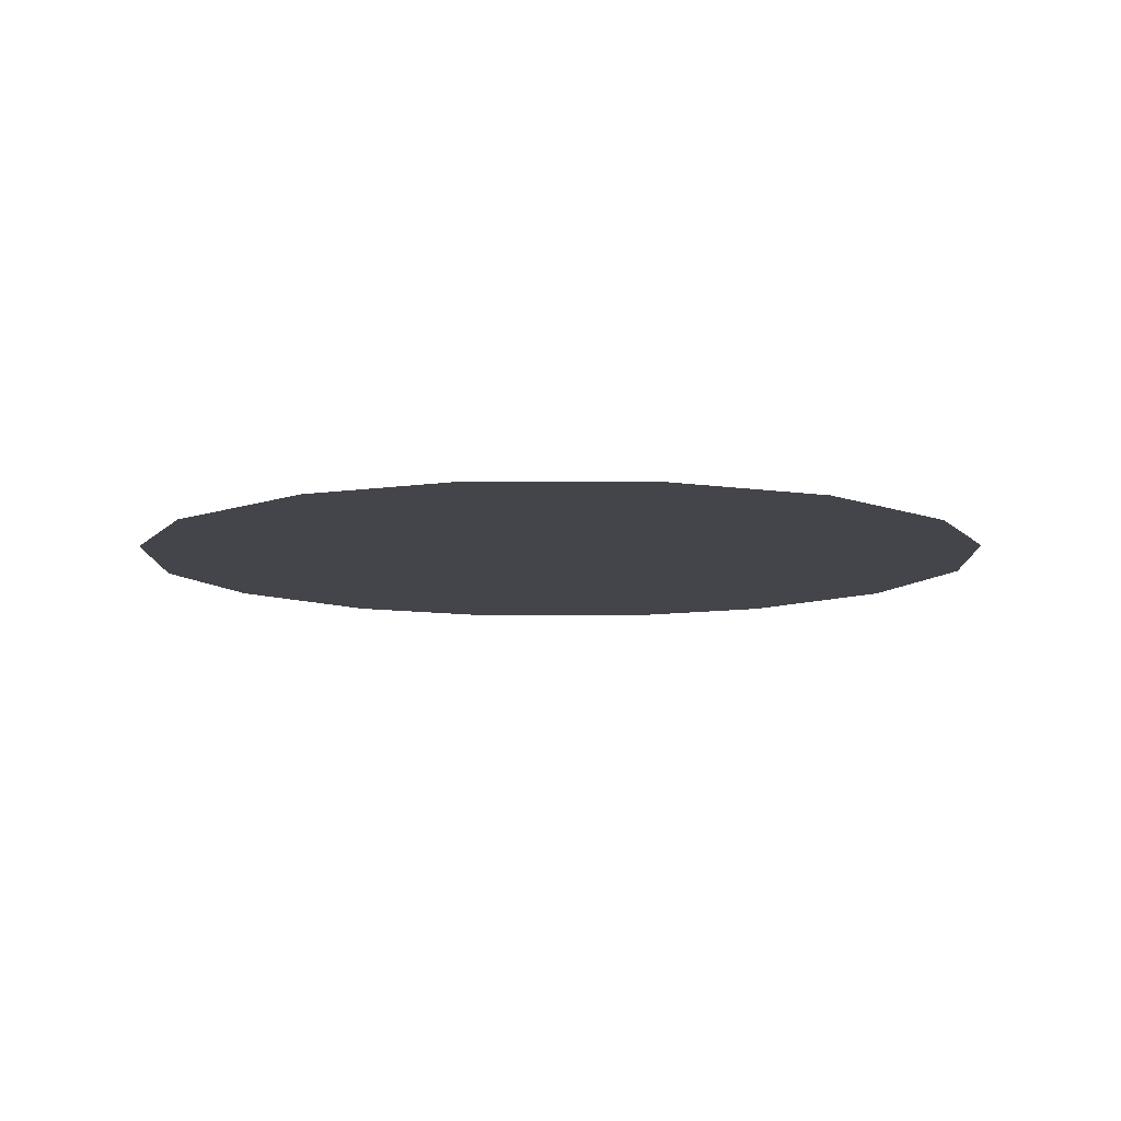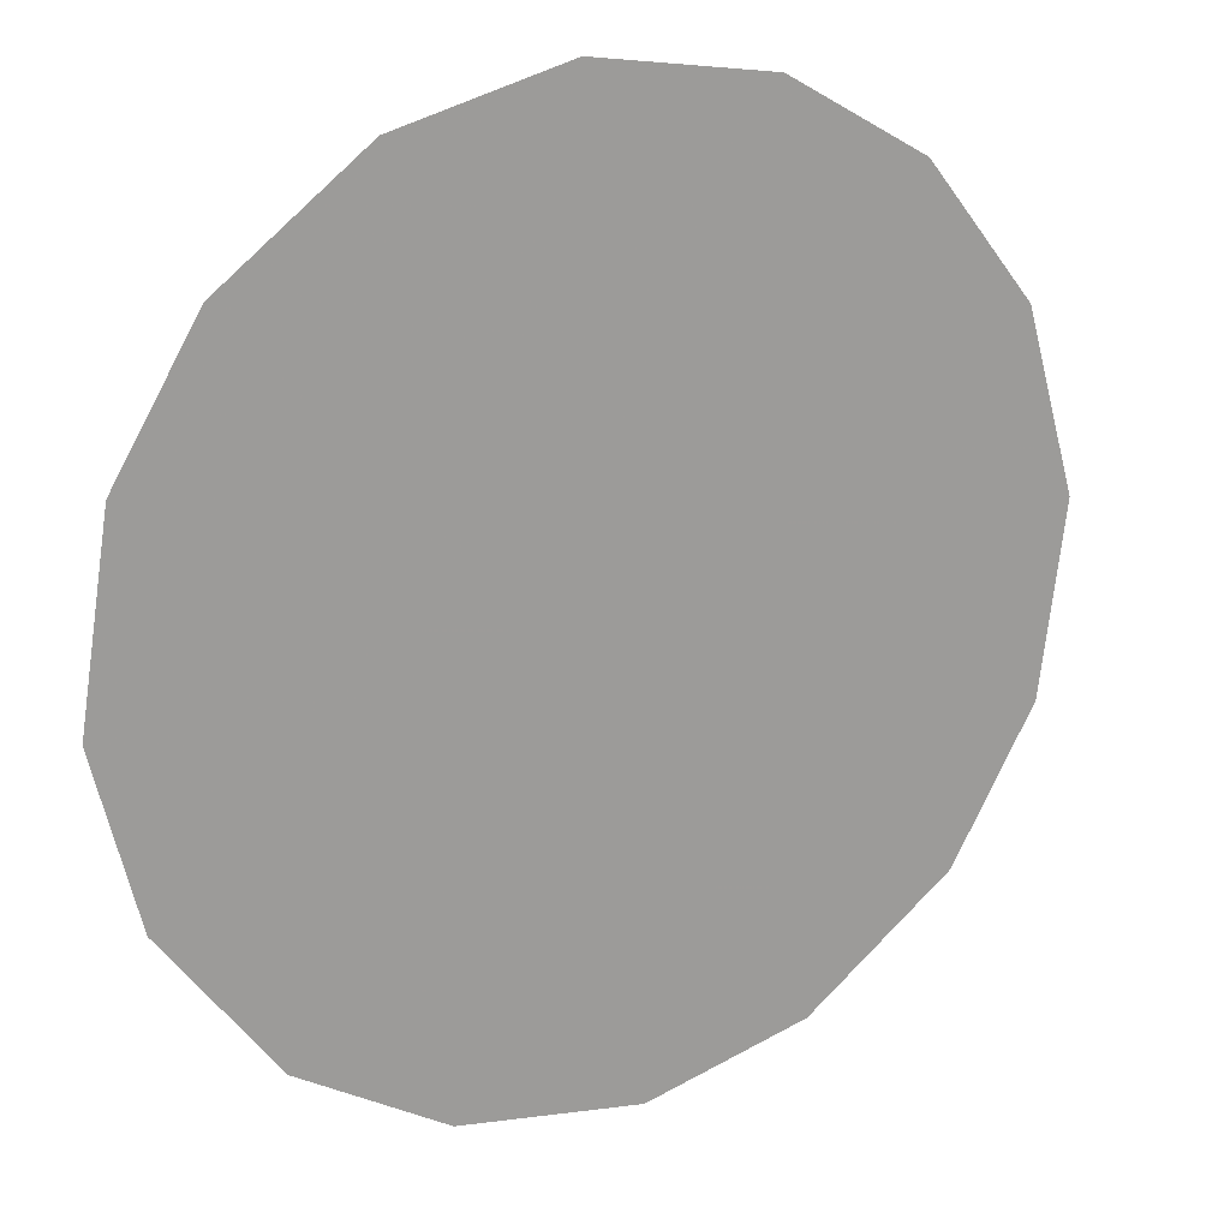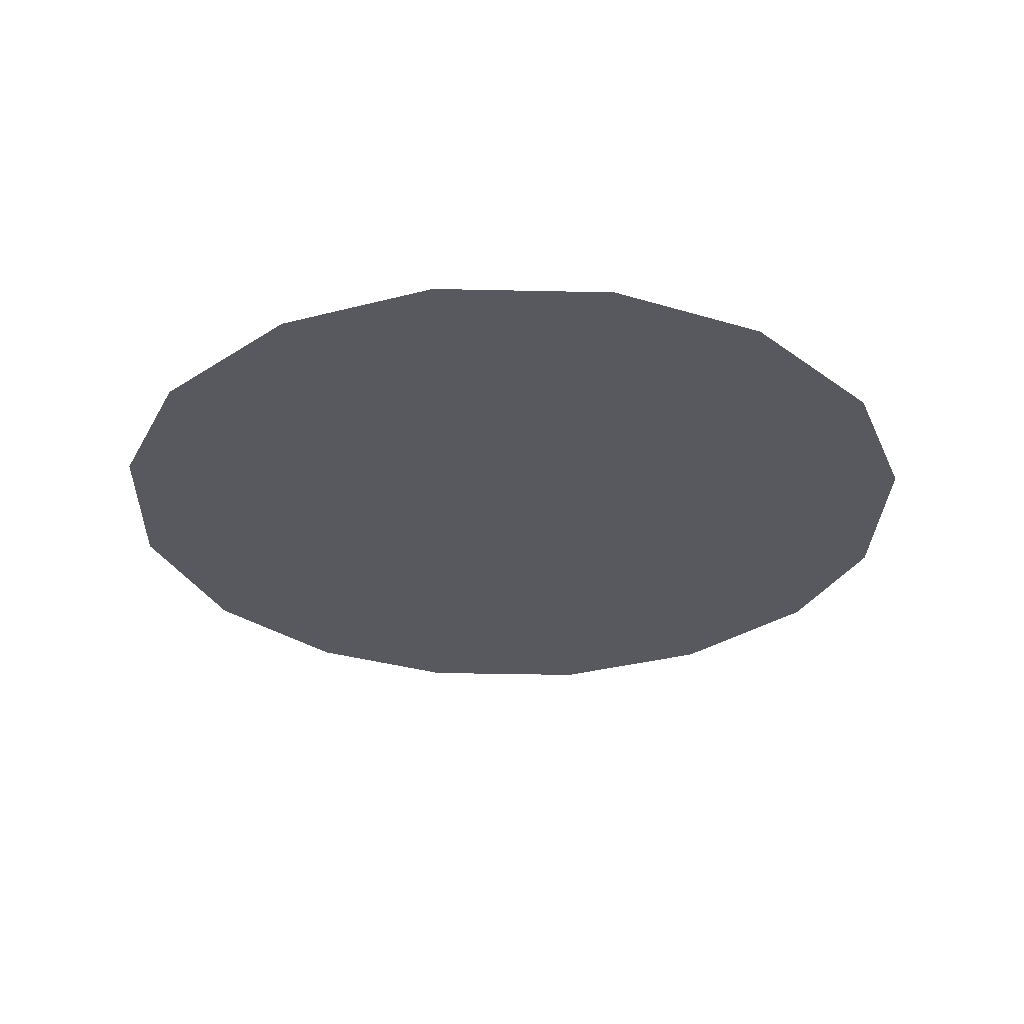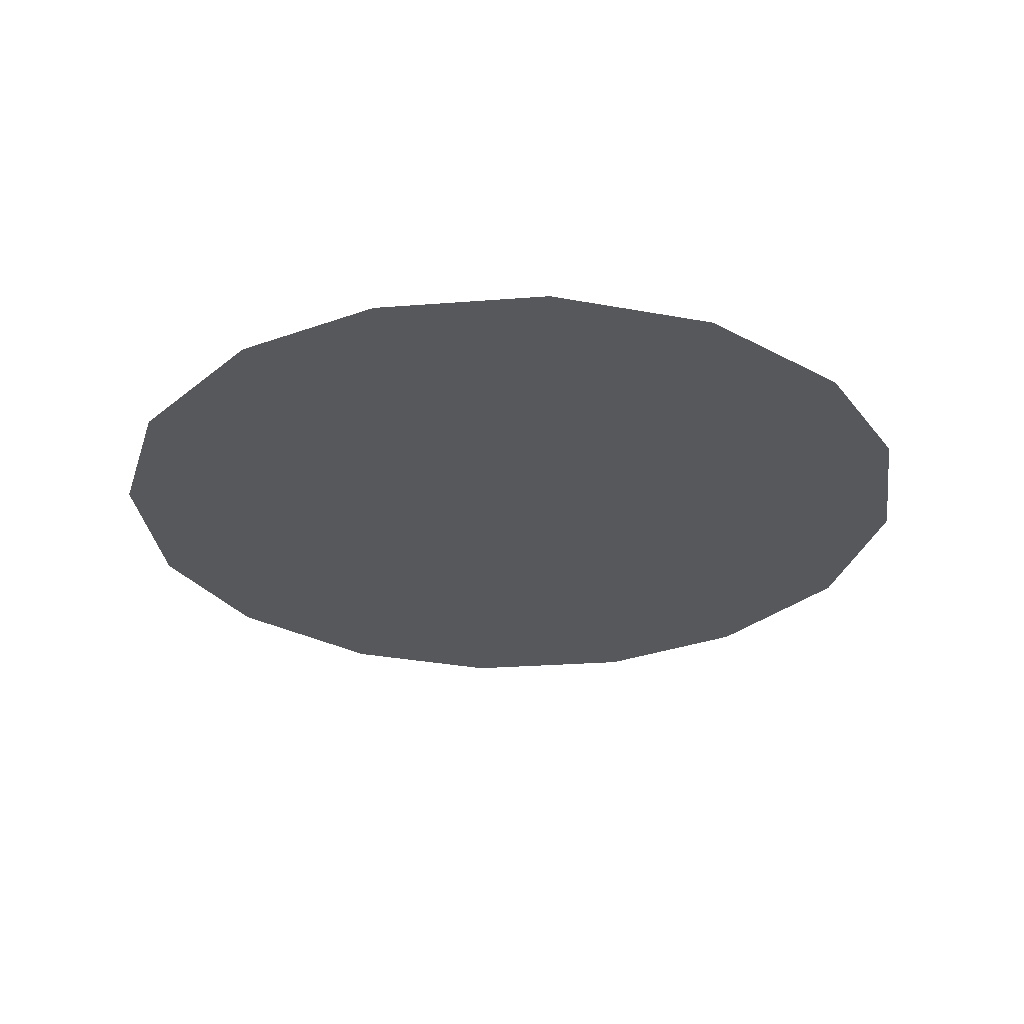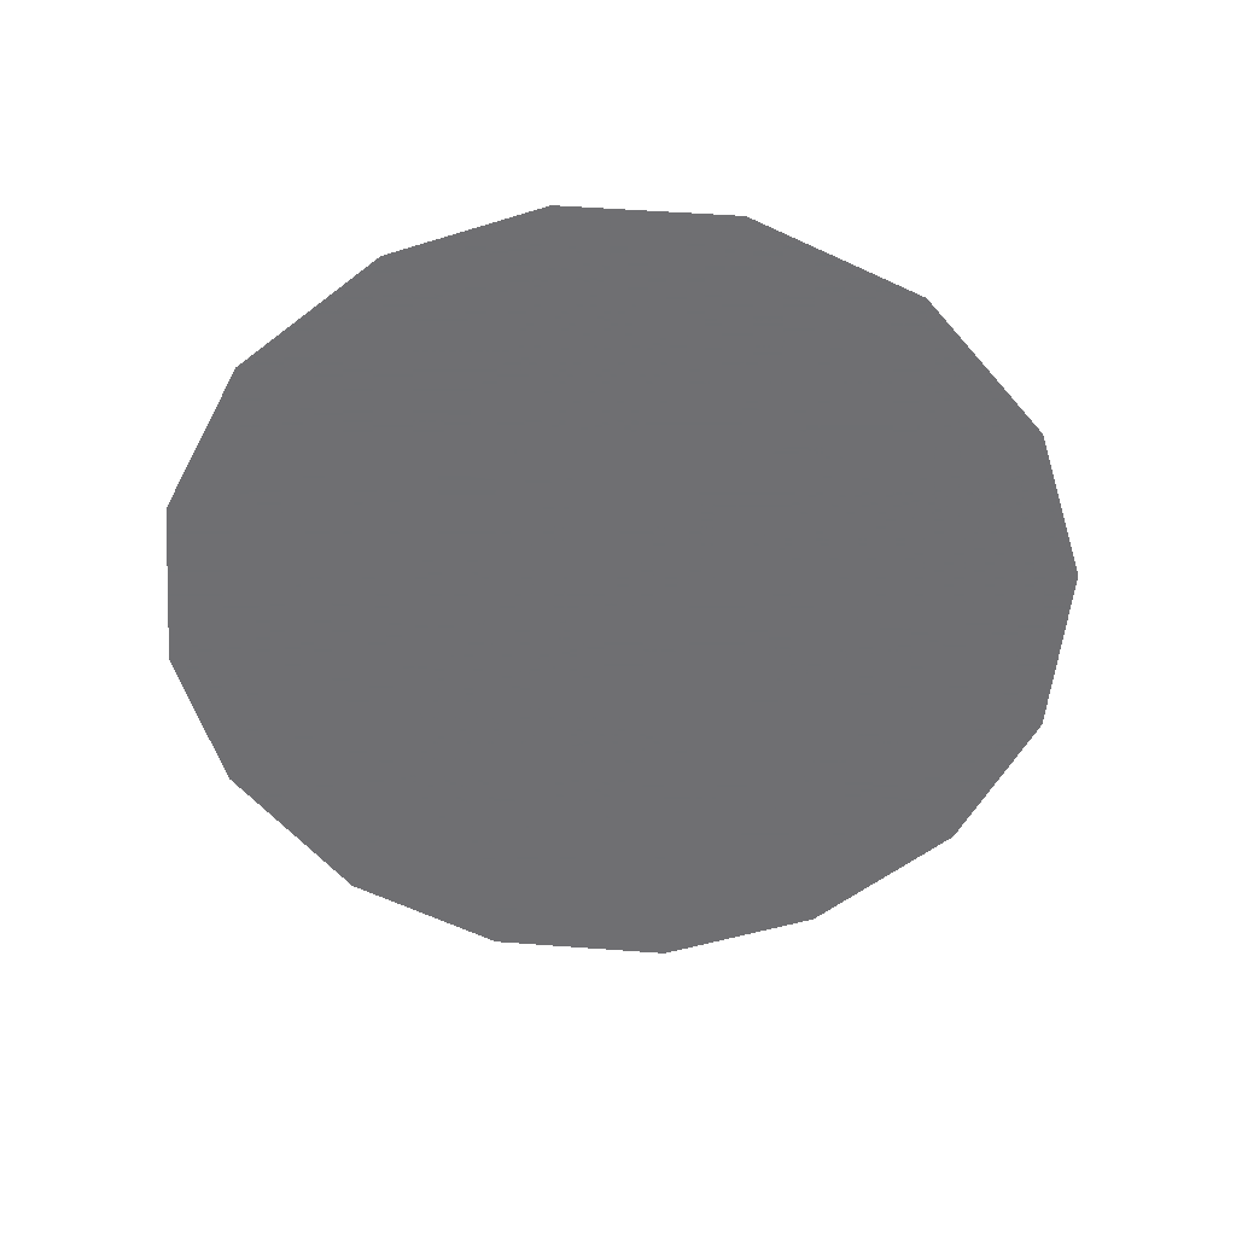
<metadata>
{"format":"obj","ext":"obj","renderer":"f3d","projection":"perspective","resolution":1024,"background":"white","views":[{"elev":-9.2,"azim":142.9,"up":"+Z"},{"elev":19.6,"azim":151.3,"up":"+Y"},{"elev":-30.3,"azim":6.5,"up":"+Z"},{"elev":-28.7,"azim":149.4,"up":"+Z"},{"elev":-54.7,"azim":-132.3,"up":"+Z"}]}
</metadata>
<code>
v 0.5667 1.277 0.01
v 0.5678 1.281 0.01
v 0.5702 1.284 0.01
v 0.5733 1.286 0.01
v 0.5773 1.286 0.01
v 0.581 1.285 0.01
v 0.5842 1.283 0.01
v 0.586 1.28 0.01
v 0.5867 1.276 0.01
v 0.5857 1.272 0.01
v 0.5833 1.269 0.01
v 0.5801 1.267 0.01
v 0.576 1.266 0.01
v 0.5724 1.267 0.01
v 0.5691 1.27 0.01
v 0.5673 1.273 0.01
v 0.5749 1.279 0.01
v 0.5732 1.282 0.01
v 0.5805 1.279 0.01
v 0.5711 1.279 0.01
v 0.577 1.283 0.01
v 0.5831 1.28 0.01
v 0.5803 1.282 0.01
v 0.5834 1.277 0.01
v 0.5787 1.273 0.01
v 0.5805 1.275 0.01
v 0.5775 1.277 0.01
v 0.5822 1.272 0.01
v 0.578 1.28 0.01
v 0.5732 1.275 0.01
v 0.5842 1.274 0.01
v 0.5802 1.27 0.01
v 0.5765 1.27 0.01
v 0.5756 1.273 0.01
v 0.5724 1.271 0.01
v 0.5703 1.274 0.01
v 0.5731 1.277 0.01
v 0.5705 1.276 0.01
v 0.574 1.269 0.01
f 34 35 39
f 19 26 24
f 13 12 33
f 7 23 22
f 6 21 23
f 27 30 34
f 18 20 17
f 35 36 15
f 20 3 2
f 18 3 20
f 18 4 3
f 31 28 10
f 32 11 28
f 9 24 31
f 26 28 31
f 23 7 6
f 9 8 24
f 29 17 27
f 19 22 23
f 22 8 7
f 27 17 37
f 4 18 21
f 2 1 20
f 21 6 5
f 5 4 21
f 22 24 8
f 1 16 36
f 29 23 21
f 22 19 24
f 18 17 21
f 26 19 27
f 32 33 12
f 19 29 27
f 26 25 28
f 37 17 20
f 25 26 27
f 32 28 25
f 11 10 28
f 23 29 19
f 17 29 21
f 36 30 38
f 39 35 14
f 9 31 10
f 26 31 24
f 32 25 33
f 11 32 12
f 34 33 25
f 13 33 39
f 27 34 25
f 34 30 35
f 36 35 30
f 14 35 15
f 37 38 30
f 15 36 16
f 37 20 38
f 27 37 30
f 20 1 38
f 1 36 38
f 13 39 14
f 34 39 33

</code>
